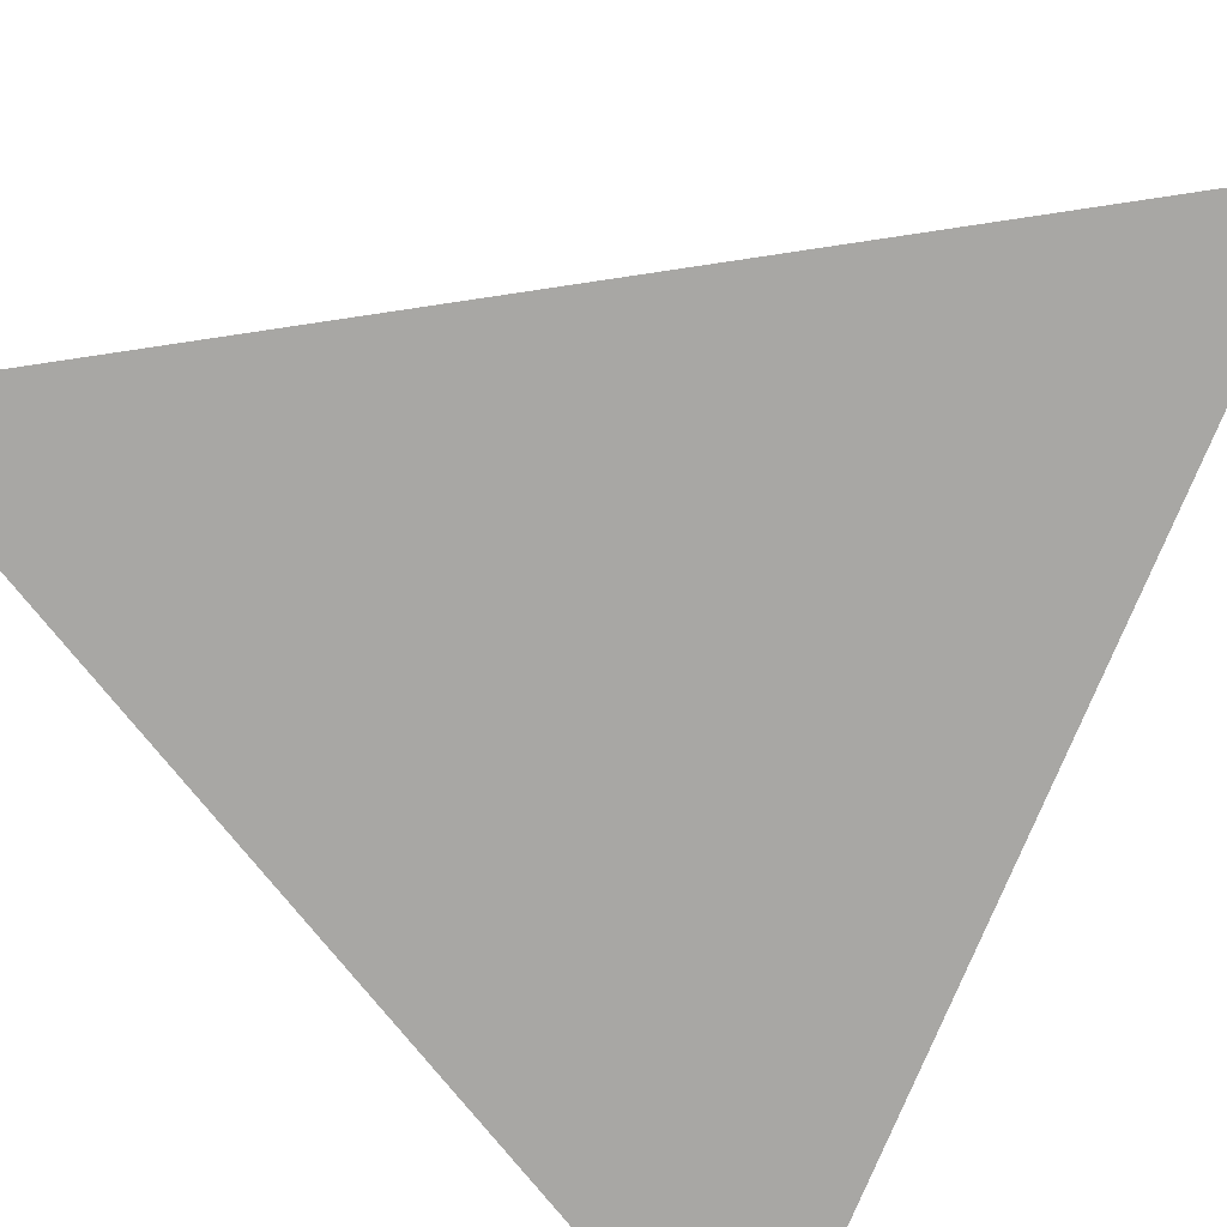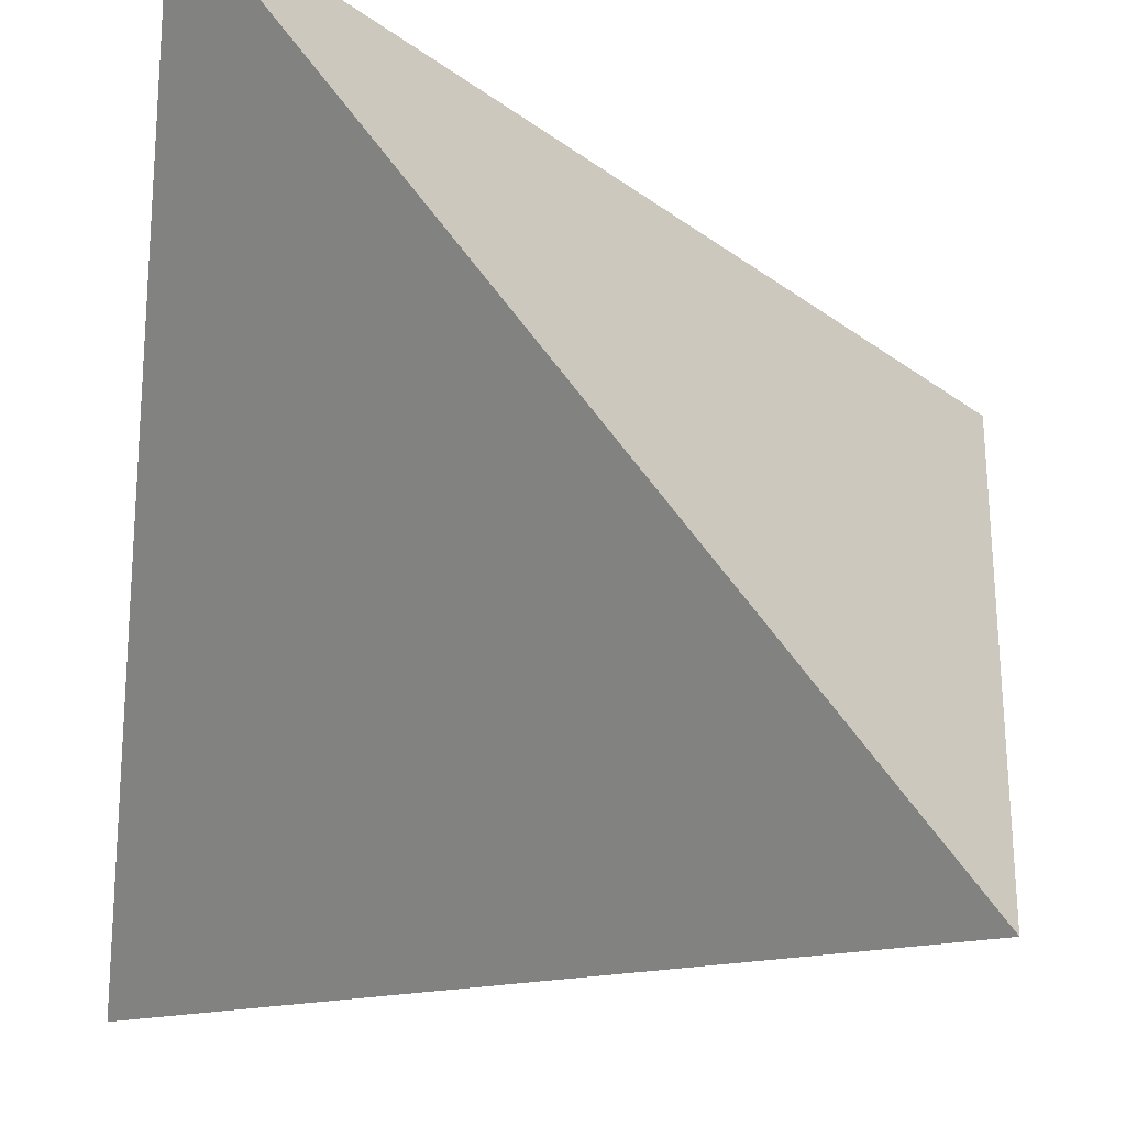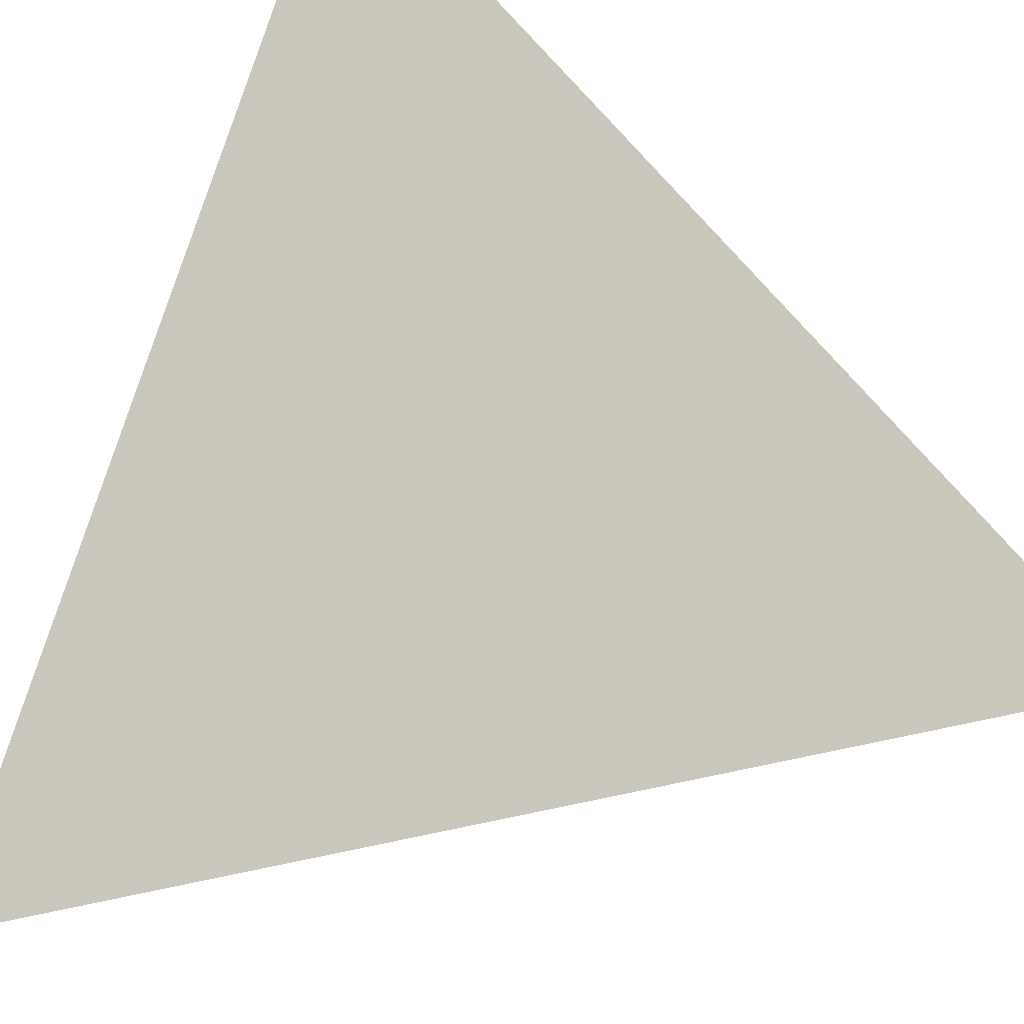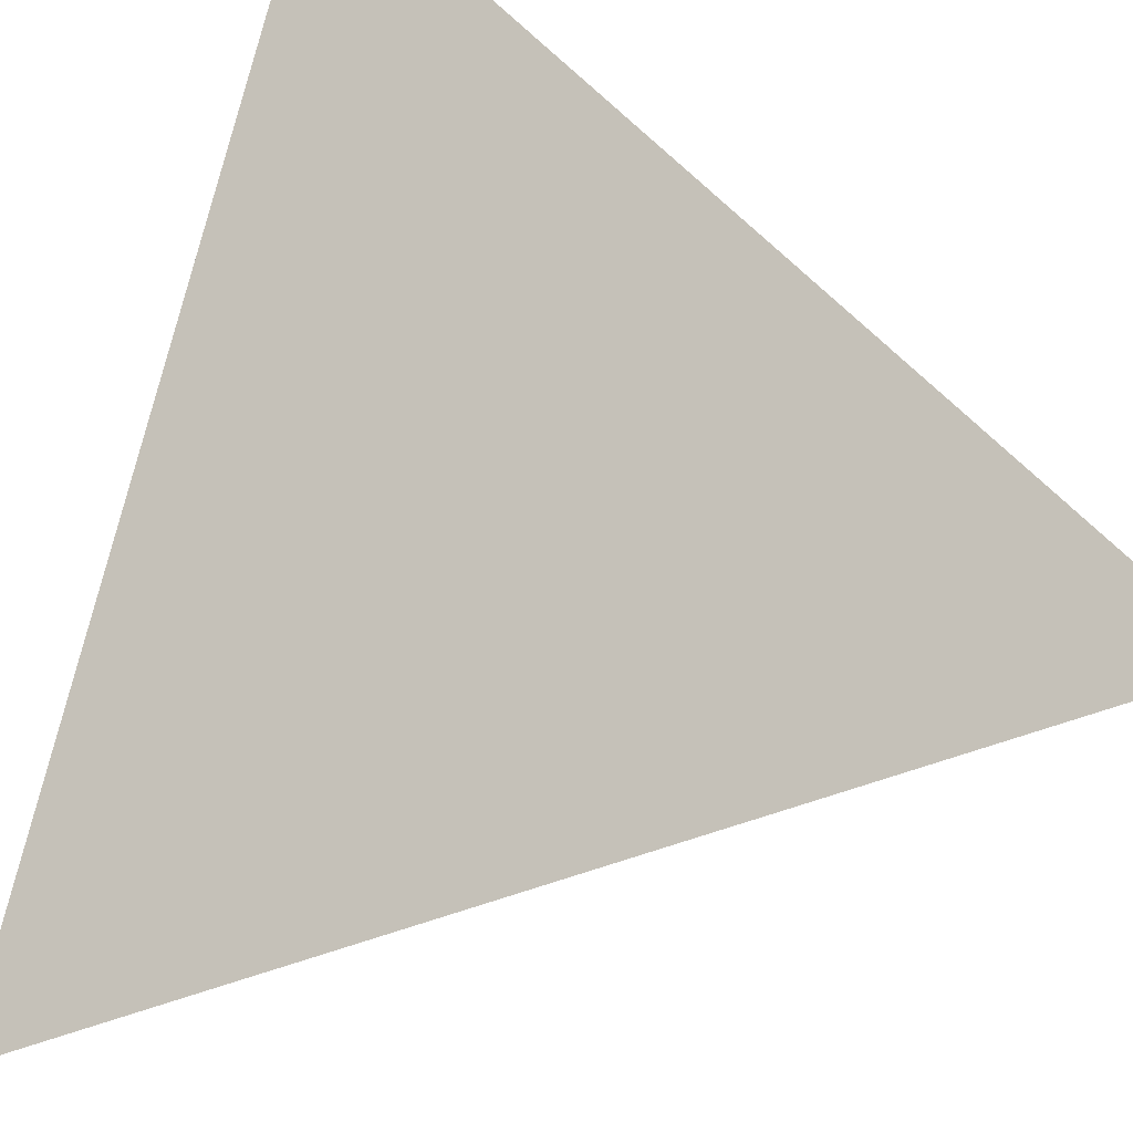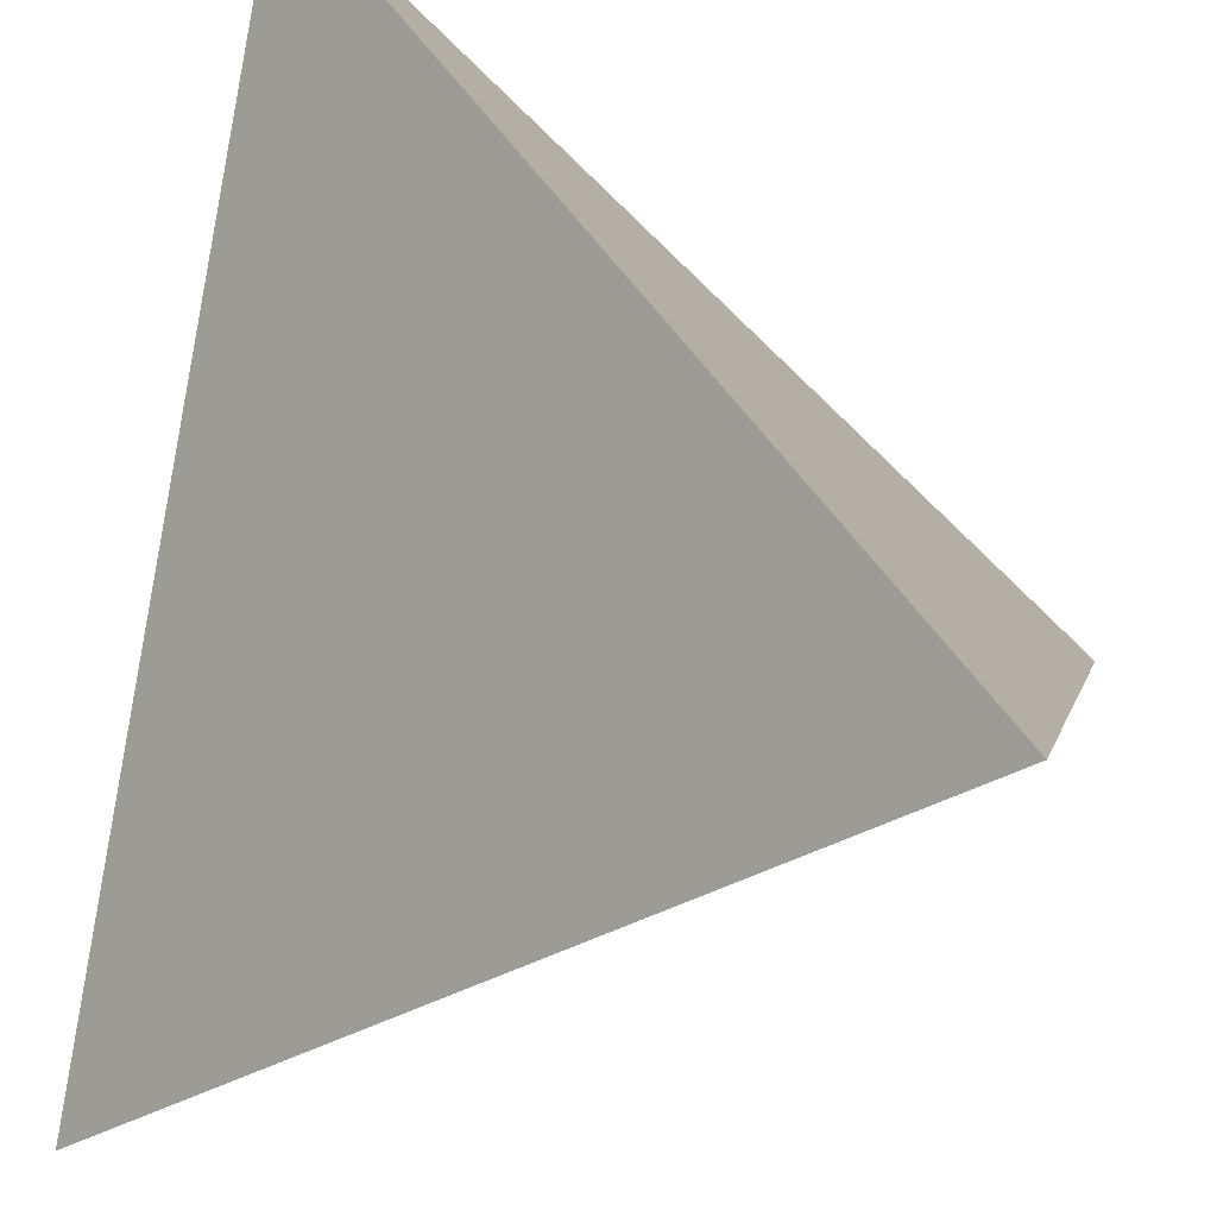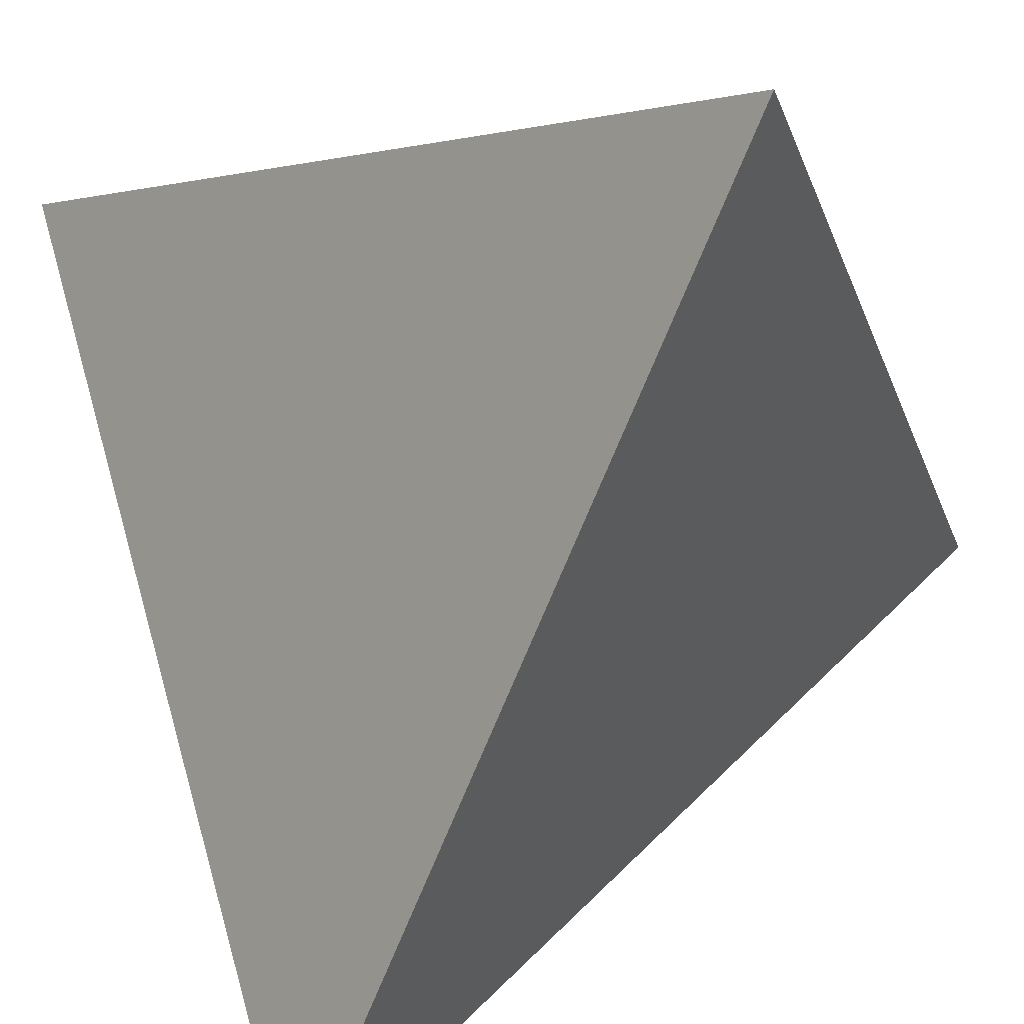
<metadata>
{"format":"obj","ext":"obj","renderer":"f3d","projection":"perspective","resolution":1024,"background":"white","views":[{"elev":51.5,"azim":33.3,"up":"+Y"},{"elev":68.0,"azim":98.8,"up":"+Y"},{"elev":-46.7,"azim":-27.4,"up":"+Y"},{"elev":-51.1,"azim":-21.3,"up":"+Y"},{"elev":48.3,"azim":-165.3,"up":"+Z"},{"elev":-67.8,"azim":-156.6,"up":"+Y"}]}
</metadata>
<code>
o Tetrahedron
v 1 1 -1
v -1 1 1
v -1 -1 -1
v 1 -1 1
f 1 2 3
f 1 2 4
f 1 3 4
f 2 3 4

</code>
